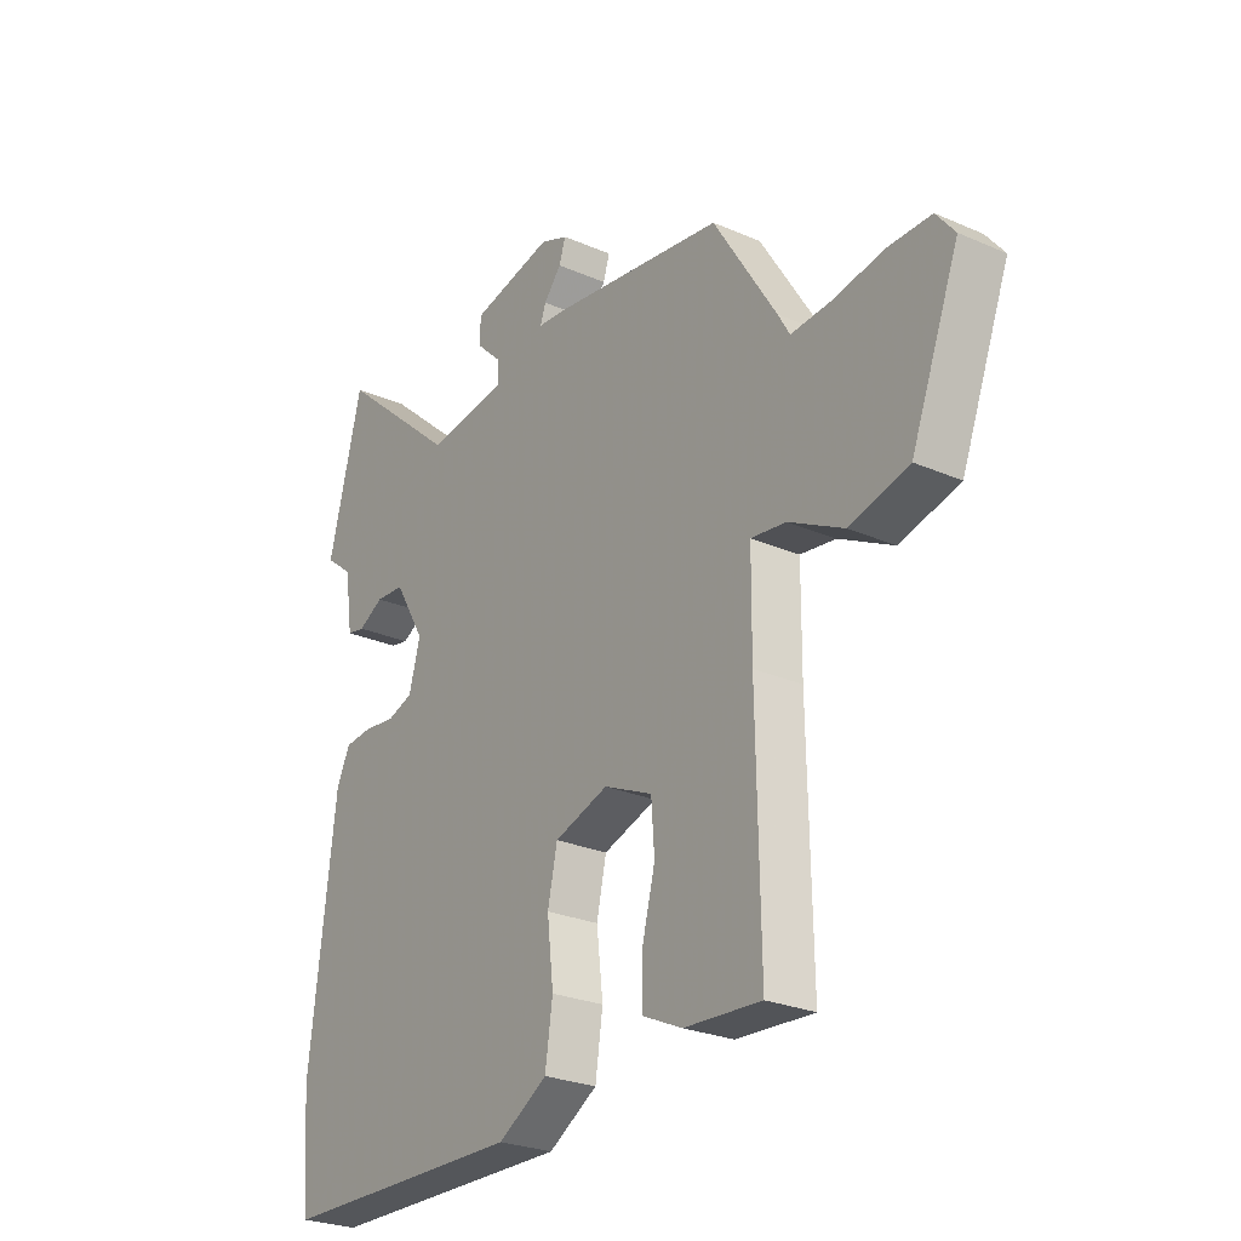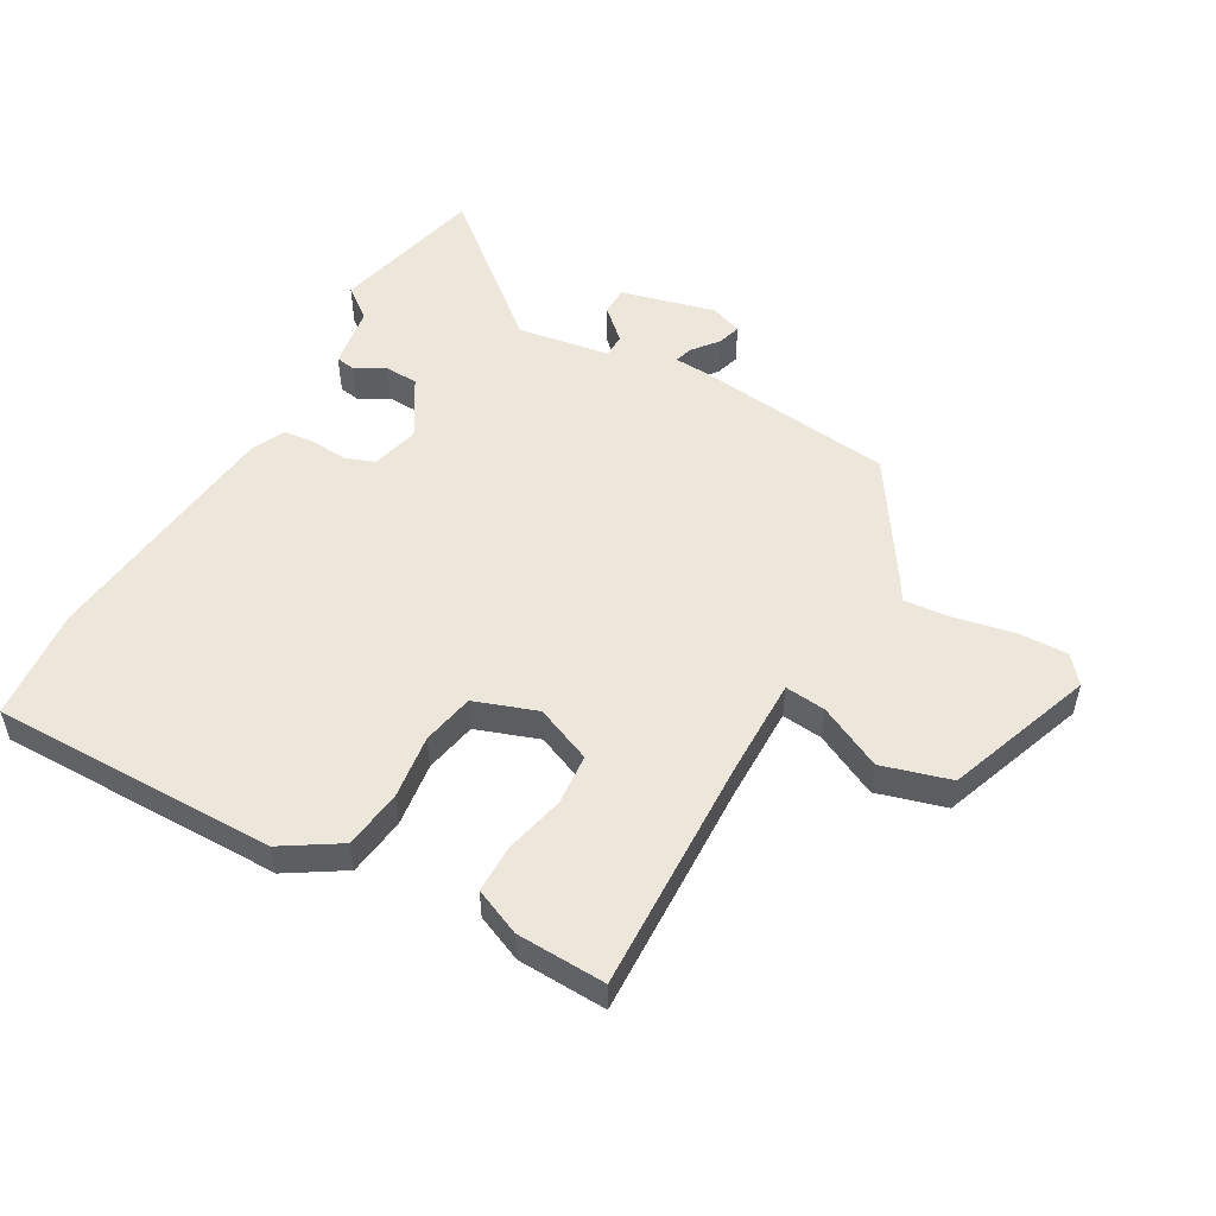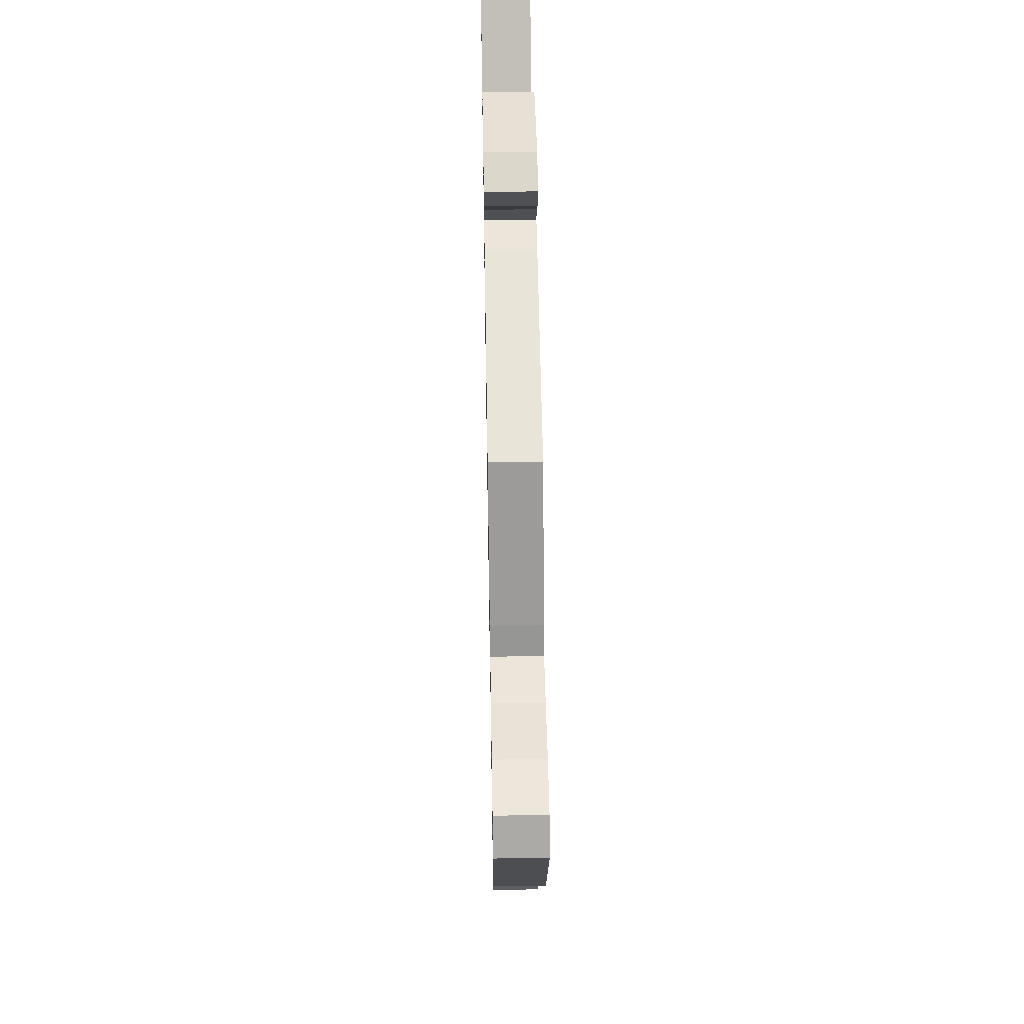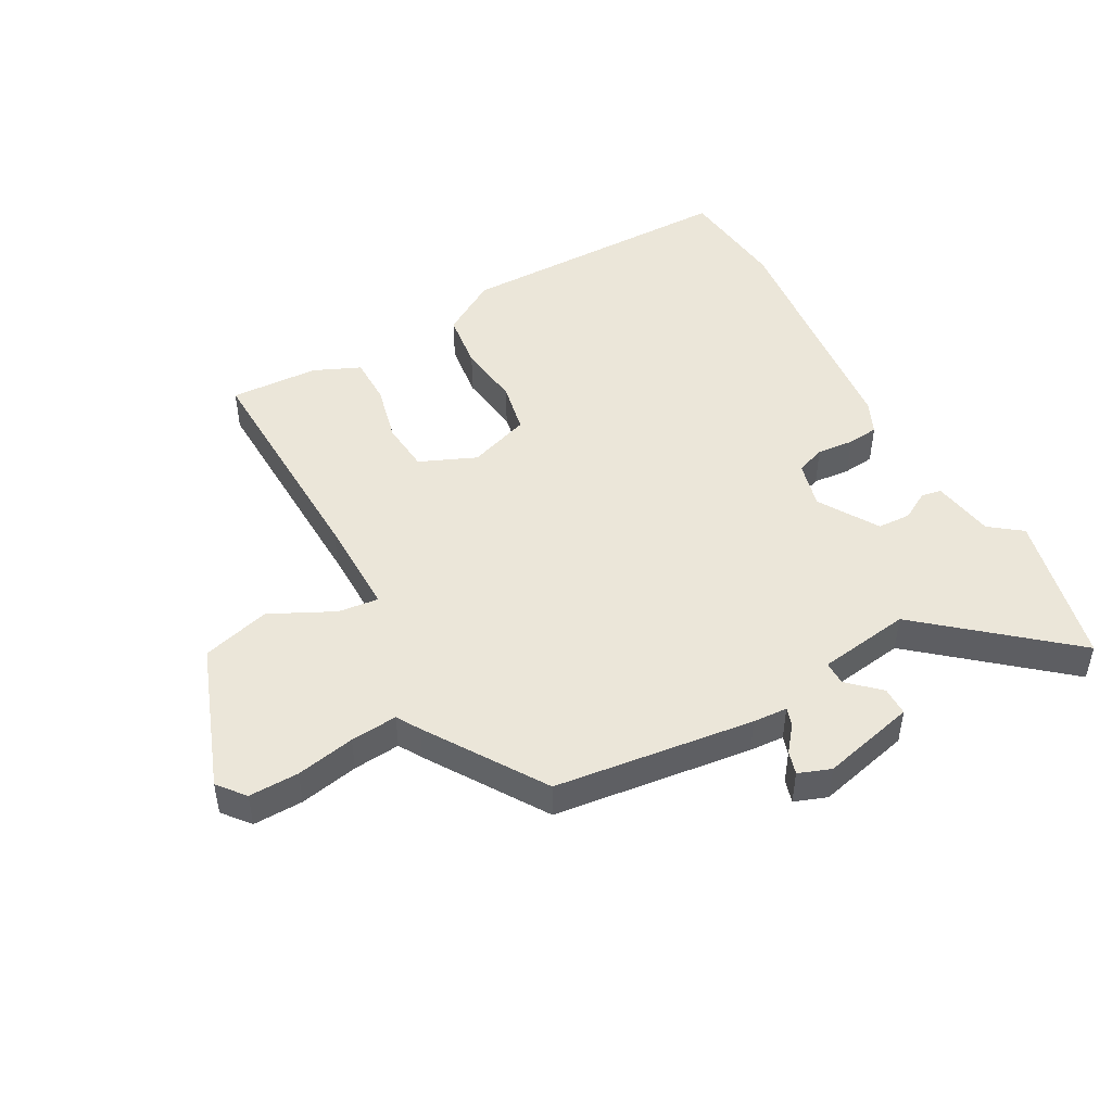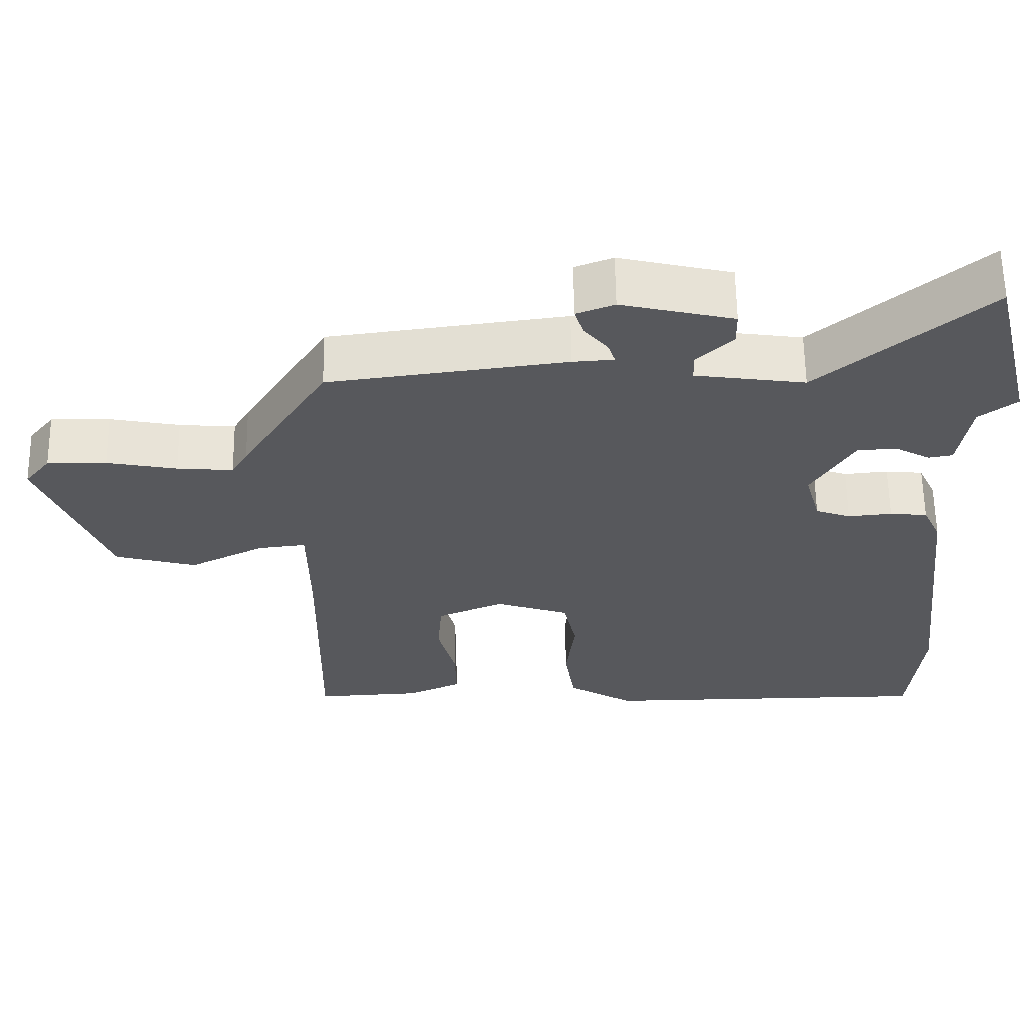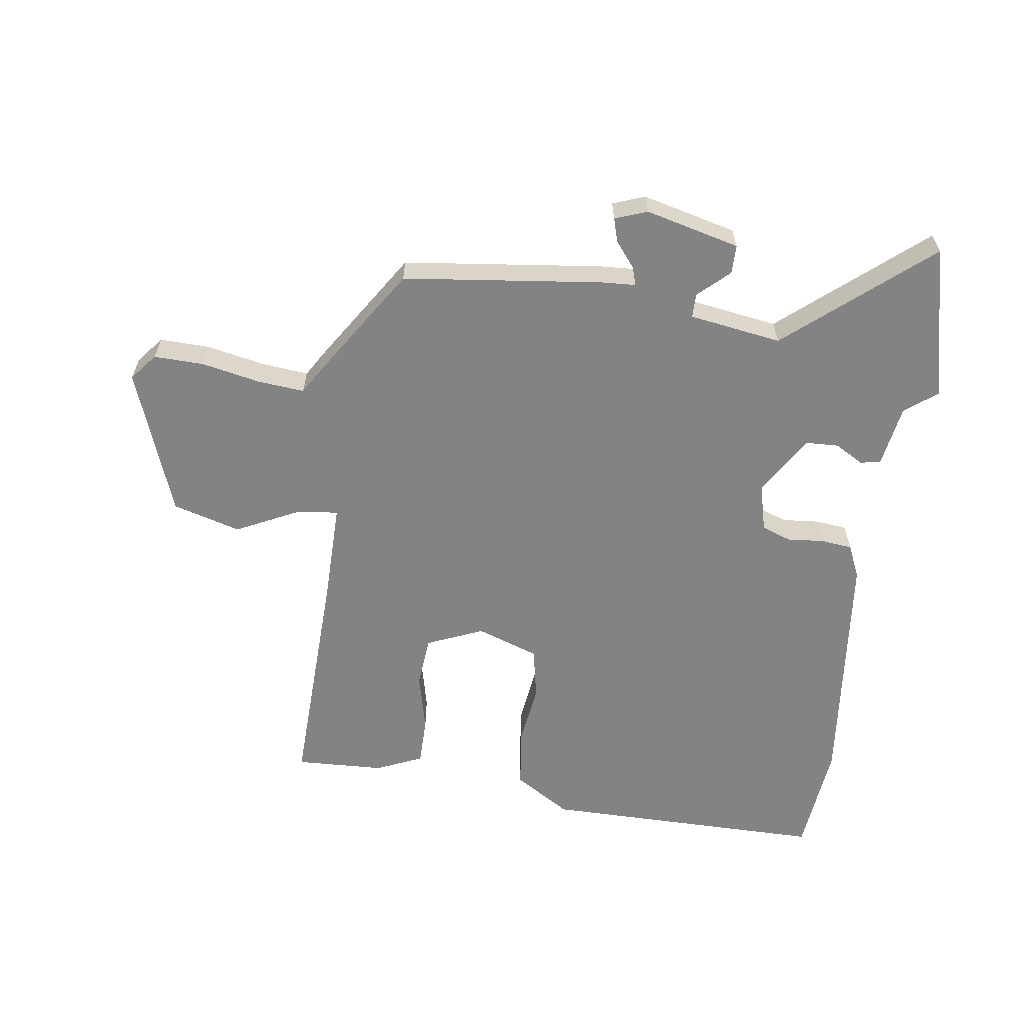
<metadata>
{"format":"obj","ext":"obj","renderer":"f3d","projection":"perspective","resolution":1024,"background":"white","views":[{"elev":-25.9,"azim":-124.8,"up":"+Z"},{"elev":52.0,"azim":-151.4,"up":"+Y"},{"elev":52.5,"azim":-91.0,"up":"+Z"},{"elev":47.3,"azim":-29.5,"up":"+Y"},{"elev":61.5,"azim":-0.8,"up":"+Z"},{"elev":-61.0,"azim":-8.8,"up":"+Y"}]}
</metadata>
<code>
v -0.403 0.07 0.501
v -0.081 0.07 0.544
v -0.025 0.07 0.548
v -0.035 0.07 0.578
v -0.068 0.07 0.618
v -0.08 0.07 0.656
v -0.028 0.07 0.676
v 0.125 0.07 0.64
v 0.126 0.07 0.593
v 0.077 0.07 0.546
v 0.078 0.07 0.507
v 0.228 0.07 0.486
v 0.454 0.07 0.682
v 0.517 0.07 0.432
v 0.466 0.07 0.392
v 0.451 0.07 0.29
v 0.418 0.07 0.284
v 0.371 0.07 0.31
v 0.317 0.07 0.307
v 0.26 0.07 0.21
v 0.281 0.07 0.133
v 0.329 0.07 0.116
v 0.389 0.07 0.122
v 0.44 0.07 0.117
v 0.465 0.07 0.064
v 0.514 0.07 -0.34
v 0.498 0.07 -0.523
v 0.036 0.07 -0.528
v -0.056 0.07 -0.472
v -0.07 0.07 -0.377
v -0.058 0.07 -0.273
v -0.076 0.07 -0.189
v -0.177 0.07 -0.155
v -0.268 0.07 -0.195
v -0.274 0.07 -0.278
v -0.25 0.07 -0.373
v -0.249 0.07 -0.452
v -0.324 0.07 -0.486
v -0.468 0.07 -0.494
v -0.461 0.07 -0.113
v -0.462 0.07 0.048
v -0.528 0.07 0.04
v -0.63 0.07 -0.012
v -0.741 0.07 0.018
v -0.831 0.07 0.254
v -0.796 0.07 0.298
v -0.715 0.07 0.297
v -0.62 0.07 0.279
v -0.544 0.07 0.273
v -0.522 0.07 0.311
v -0.403 0 0.501
v -0.081 0 0.544
v -0.025 0 0.548
v -0.035 0 0.578
v -0.068 0 0.618
v -0.08 0 0.656
v -0.028 0 0.676
v 0.125 0 0.64
v 0.126 0 0.593
v 0.077 0 0.546
v 0.078 0 0.507
v 0.228 0 0.486
v 0.454 0 0.682
v 0.517 0 0.432
v 0.466 0 0.392
v 0.451 0 0.29
v 0.418 0 0.284
v 0.371 0 0.31
v 0.317 0 0.307
v 0.26 0 0.21
v 0.281 0 0.133
v 0.329 0 0.116
v 0.389 0 0.122
v 0.44 0 0.117
v 0.465 0 0.064
v 0.514 0 -0.34
v 0.498 0 -0.523
v 0.036 0 -0.528
v -0.056 0 -0.472
v -0.07 0 -0.377
v -0.058 0 -0.273
v -0.076 0 -0.189
v -0.177 0 -0.155
v -0.268 0 -0.195
v -0.274 0 -0.278
v -0.25 0 -0.373
v -0.249 0 -0.452
v -0.324 0 -0.486
v -0.468 0 -0.494
v -0.461 0 -0.113
v -0.462 0 0.048
v -0.528 0 0.04
v -0.63 0 -0.012
v -0.741 0 0.018
v -0.831 0 0.254
v -0.796 0 0.298
v -0.715 0 0.297
v -0.62 0 0.279
v -0.544 0 0.273
v -0.522 0 0.311
f 49 50 1 2
f 45 46 47 48
f 45 48 49
f 42 43 44 45
f 41 42 45 49
f 37 38 39 40
f 35 36 37 40
f 34 35 40 41
f 33 34 41 49
f 28 29 30 31
f 28 31 32
f 27 28 32
f 26 27 32
f 22 23 24 25
f 21 22 25 26
f 15 16 17 18
f 15 18 19
f 12 13 14 15
f 11 12 15 19
f 7 8 9 10
f 7 10 11
f 4 5 6 7
f 3 4 7 11
f 21 26 32 33
f 20 21 33 49
f 11 19 20 49
f 2 3 11 49
f 52 51 100 99
f 98 97 96 95
f 99 98 95
f 95 94 93 92
f 99 95 92 91
f 90 89 88 87
f 90 87 86 85
f 91 90 85 84
f 99 91 84 83
f 81 80 79 78
f 82 81 78
f 82 78 77
f 82 77 76
f 75 74 73 72
f 76 75 72 71
f 68 67 66 65
f 69 68 65
f 65 64 63 62
f 69 65 62 61
f 60 59 58 57
f 61 60 57
f 57 56 55 54
f 61 57 54 53
f 83 82 76 71
f 99 83 71 70
f 99 70 69 61
f 99 61 53 52
f 1 51 52 2
f 2 52 53 3
f 3 53 54 4
f 4 54 55 5
f 5 55 56 6
f 6 56 57 7
f 7 57 58 8
f 8 58 59 9
f 9 59 60 10
f 10 60 61 11
f 11 61 62 12
f 12 62 63 13
f 13 63 64 14
f 14 64 65 15
f 15 65 66 16
f 16 66 67 17
f 17 67 68 18
f 18 68 69 19
f 19 69 70 20
f 20 70 71 21
f 21 71 72 22
f 22 72 73 23
f 23 73 74 24
f 24 74 75 25
f 25 75 76 26
f 26 76 77 27
f 27 77 78 28
f 28 78 79 29
f 29 79 80 30
f 30 80 81 31
f 31 81 82 32
f 32 82 83 33
f 33 83 84 34
f 34 84 85 35
f 35 85 86 36
f 36 86 87 37
f 37 87 88 38
f 38 88 89 39
f 39 89 90 40
f 40 90 91 41
f 41 91 92 42
f 42 92 93 43
f 43 93 94 44
f 44 94 95 45
f 45 95 96 46
f 46 96 97 47
f 47 97 98 48
f 48 98 99 49
f 49 99 100 50
f 50 100 51 1

</code>
